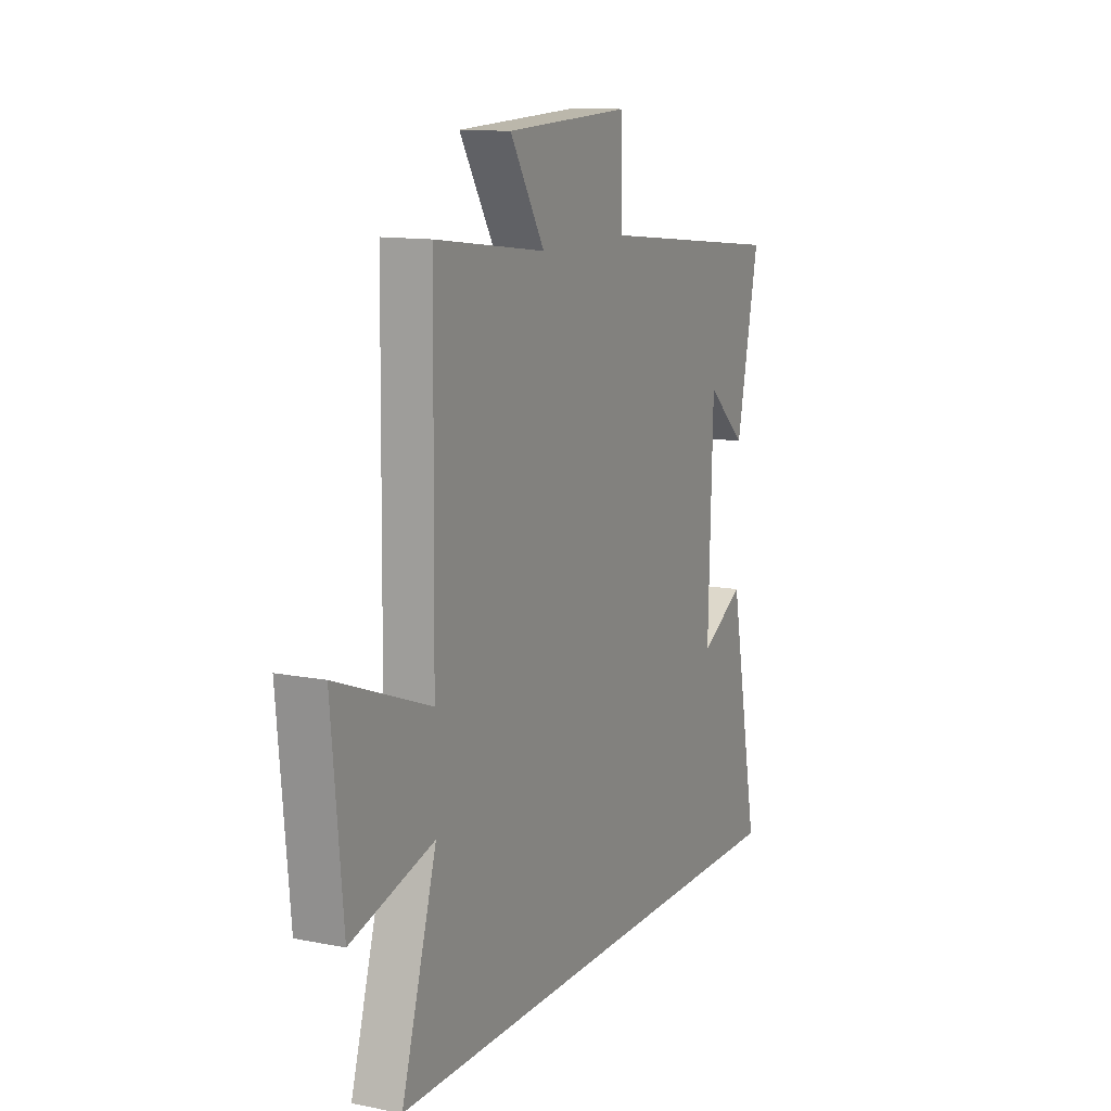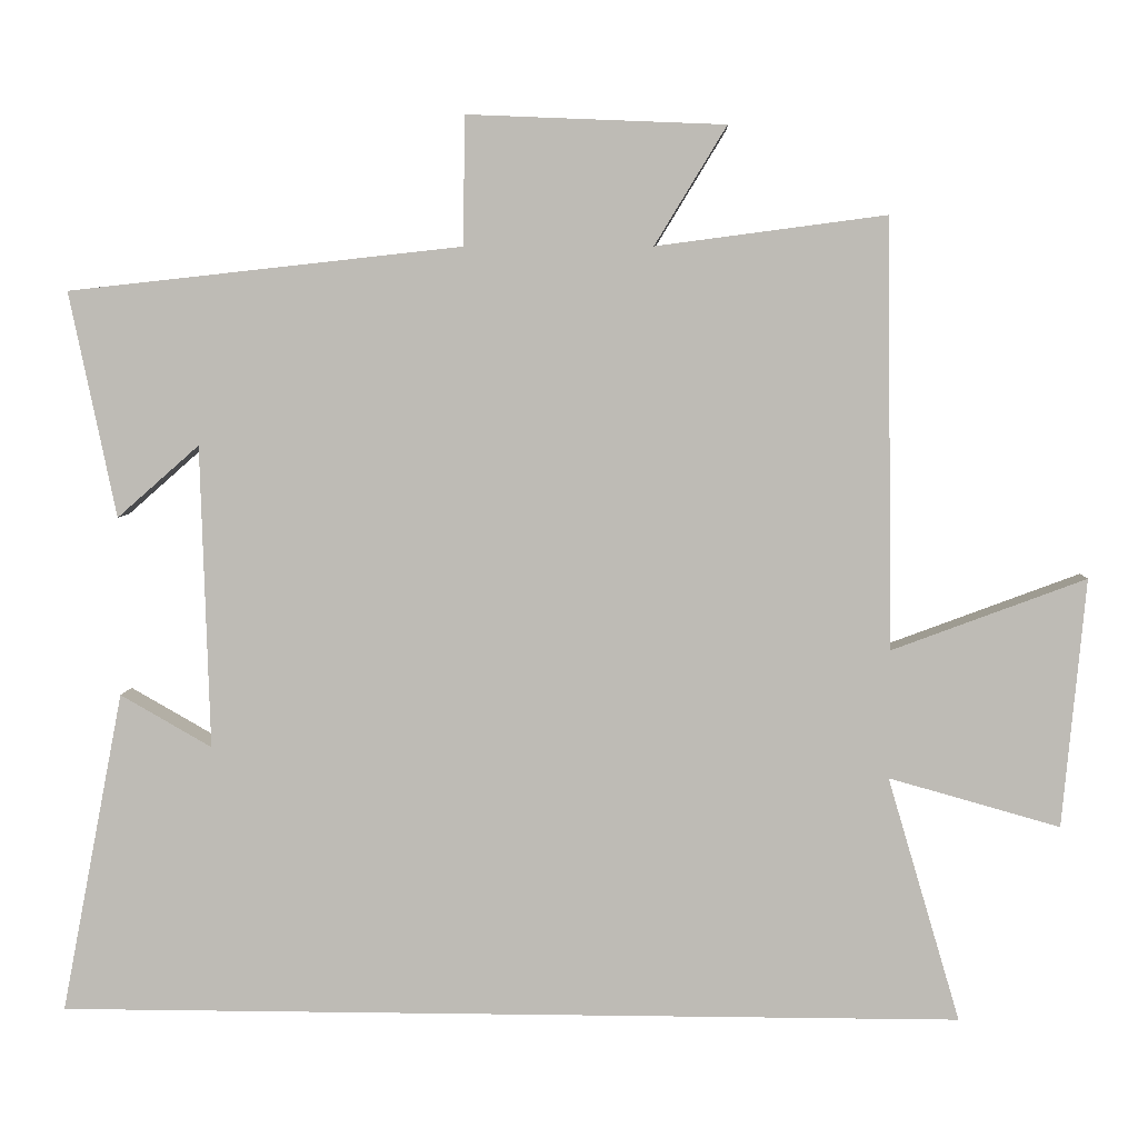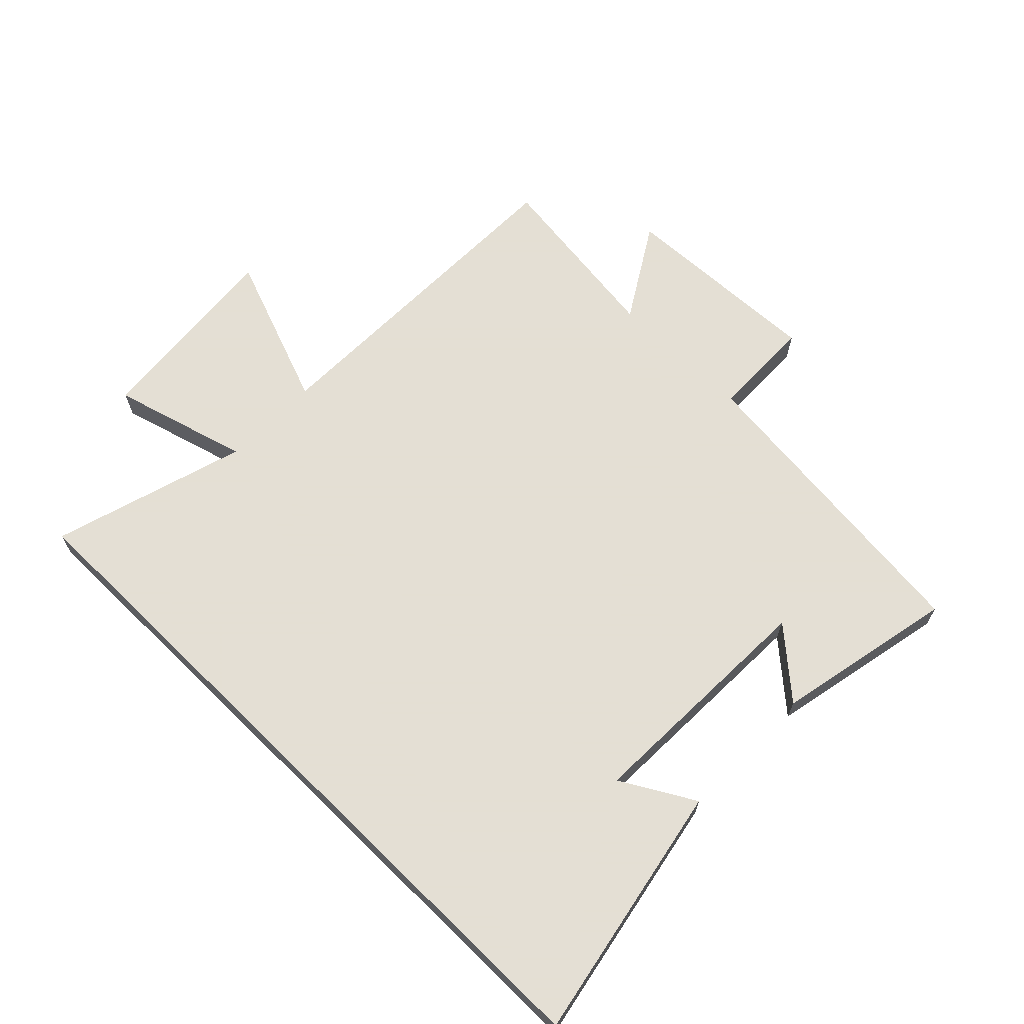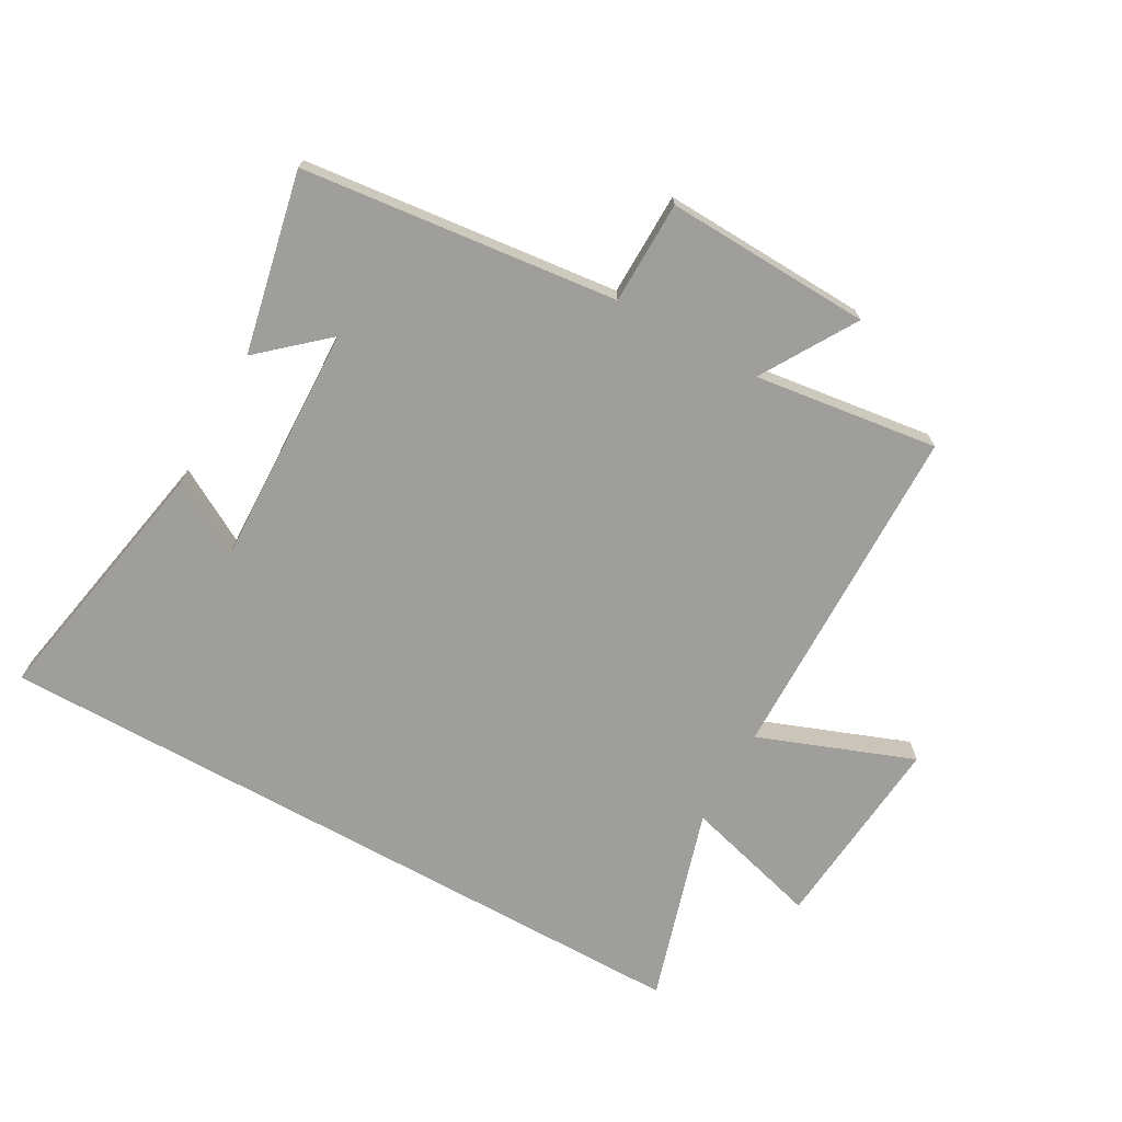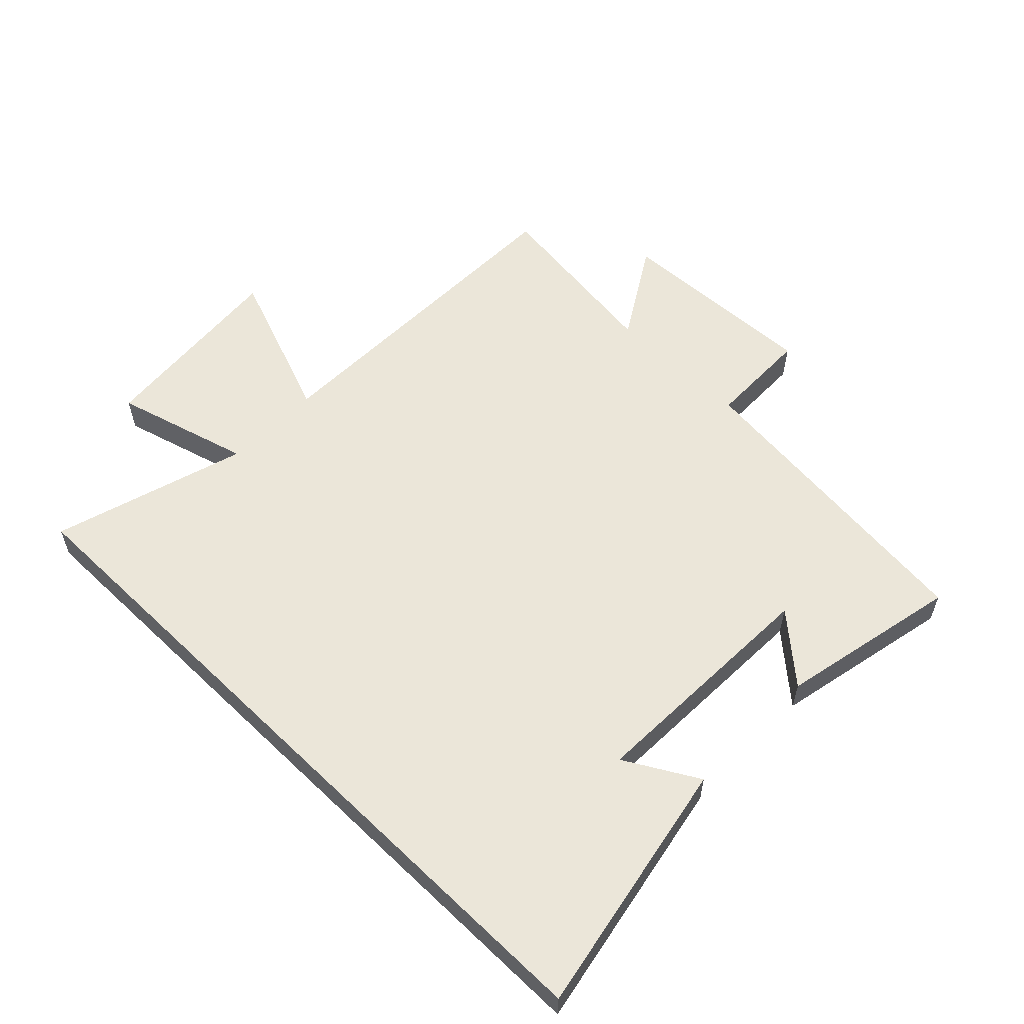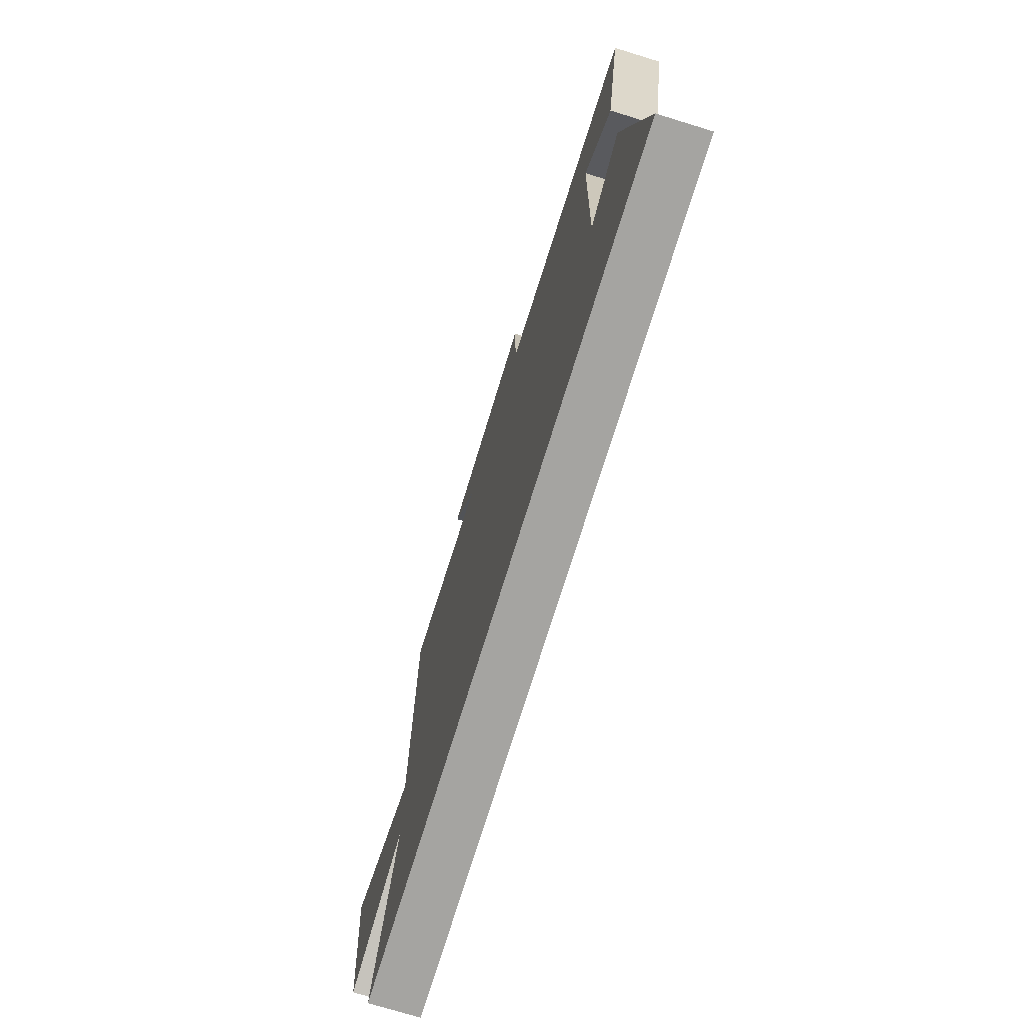
<metadata>
{"format":"obj","ext":"obj","renderer":"f3d","projection":"perspective","resolution":1024,"background":"white","views":[{"elev":12.2,"azim":115.1,"up":"+Z"},{"elev":5.1,"azim":2.7,"up":"+Z"},{"elev":66.3,"azim":-135.6,"up":"+Y"},{"elev":-70.8,"azim":-29.1,"up":"+Y"},{"elev":57.2,"azim":-135.7,"up":"+Y"},{"elev":-73.3,"azim":-107.1,"up":"+Z"}]}
</metadata>
<code>
v 0.493 0.07 0.539
v 0.5 0.07 -0.017
v 0.751 0.07 0.077
v 0.721 0.07 -0.245
v 0.5 0.07 -0.183
v 0.594 0.07 -0.5
v -0.581 0.07 -0.5
v -0.5 0.07 -0.081
v -0.381 0.07 -0.149
v -0.393 0.07 0.245
v -0.5 0.07 0.151
v -0.561 0.07 0.444
v -0.049 0.07 0.5
v -0.046 0.07 0.667
v 0.288 0.07 0.653
v 0.195 0.07 0.5
v 0.493 0 0.539
v 0.5 0 -0.017
v 0.751 0 0.077
v 0.721 0 -0.245
v 0.5 0 -0.183
v 0.594 0 -0.5
v -0.581 0 -0.5
v -0.5 0 -0.081
v -0.381 0 -0.149
v -0.393 0 0.245
v -0.5 0 0.151
v -0.561 0 0.444
v -0.049 0 0.5
v -0.046 0 0.667
v 0.288 0 0.653
v 0.195 0 0.5
f 13 14 15 16
f 12 13 16
f 10 11 12
f 10 12 16
f 9 10 16 1
f 7 8 9
f 5 6 7 9
f 2 3 4 5
f 1 2 5 9
f 32 31 30 29
f 32 29 28
f 28 27 26
f 32 28 26
f 17 32 26 25
f 25 24 23
f 25 23 22 21
f 21 20 19 18
f 25 21 18 17
f 1 17 18 2
f 2 18 19 3
f 3 19 20 4
f 4 20 21 5
f 5 21 22 6
f 6 22 23 7
f 7 23 24 8
f 8 24 25 9
f 9 25 26 10
f 10 26 27 11
f 11 27 28 12
f 12 28 29 13
f 13 29 30 14
f 14 30 31 15
f 15 31 32 16
f 16 32 17 1

</code>
